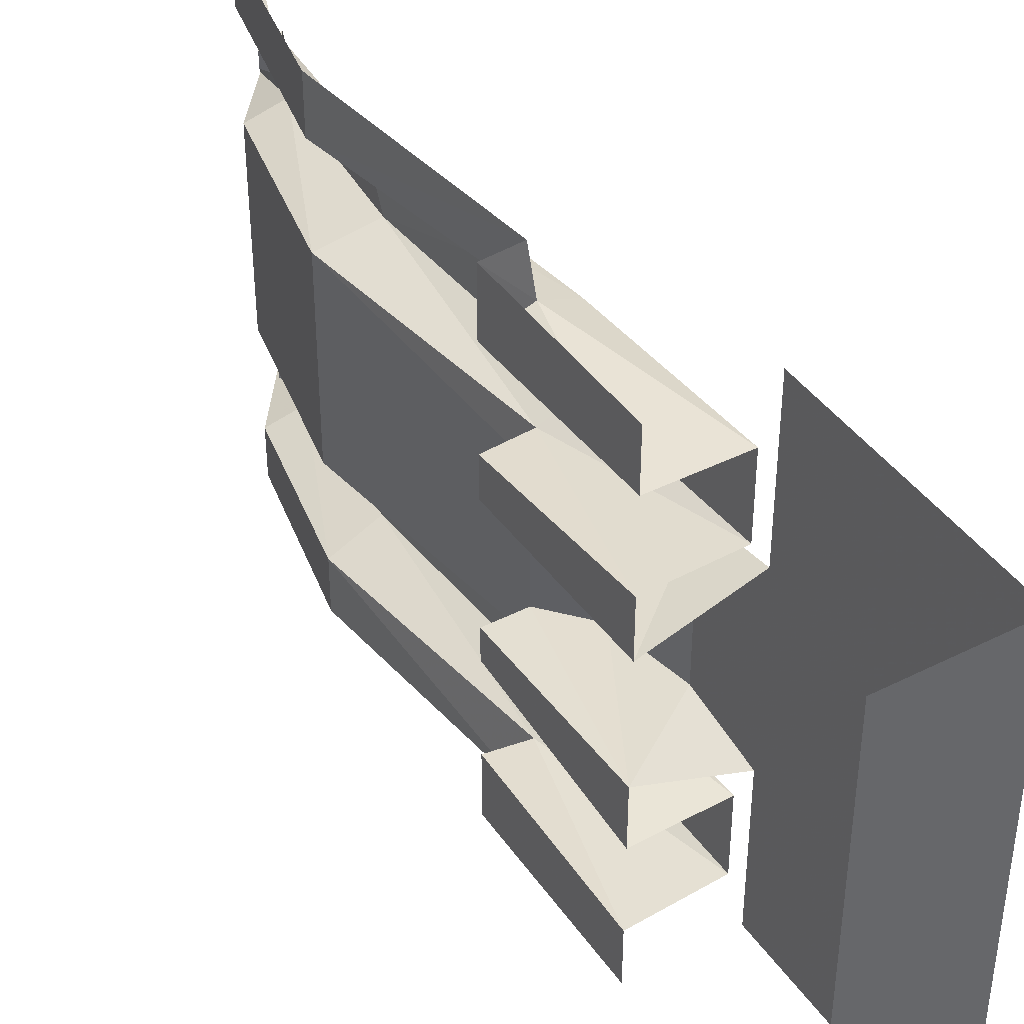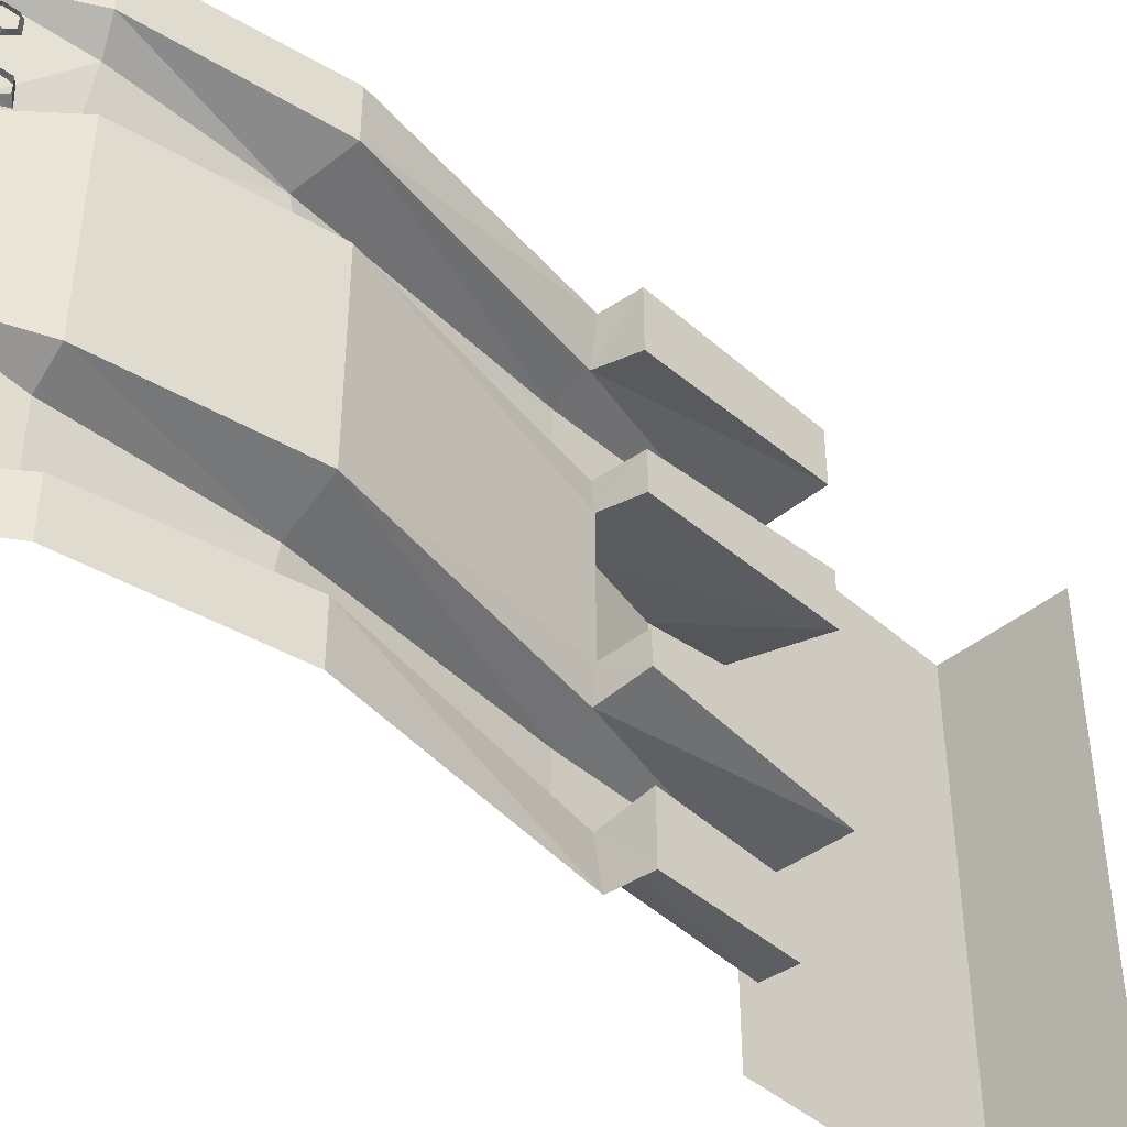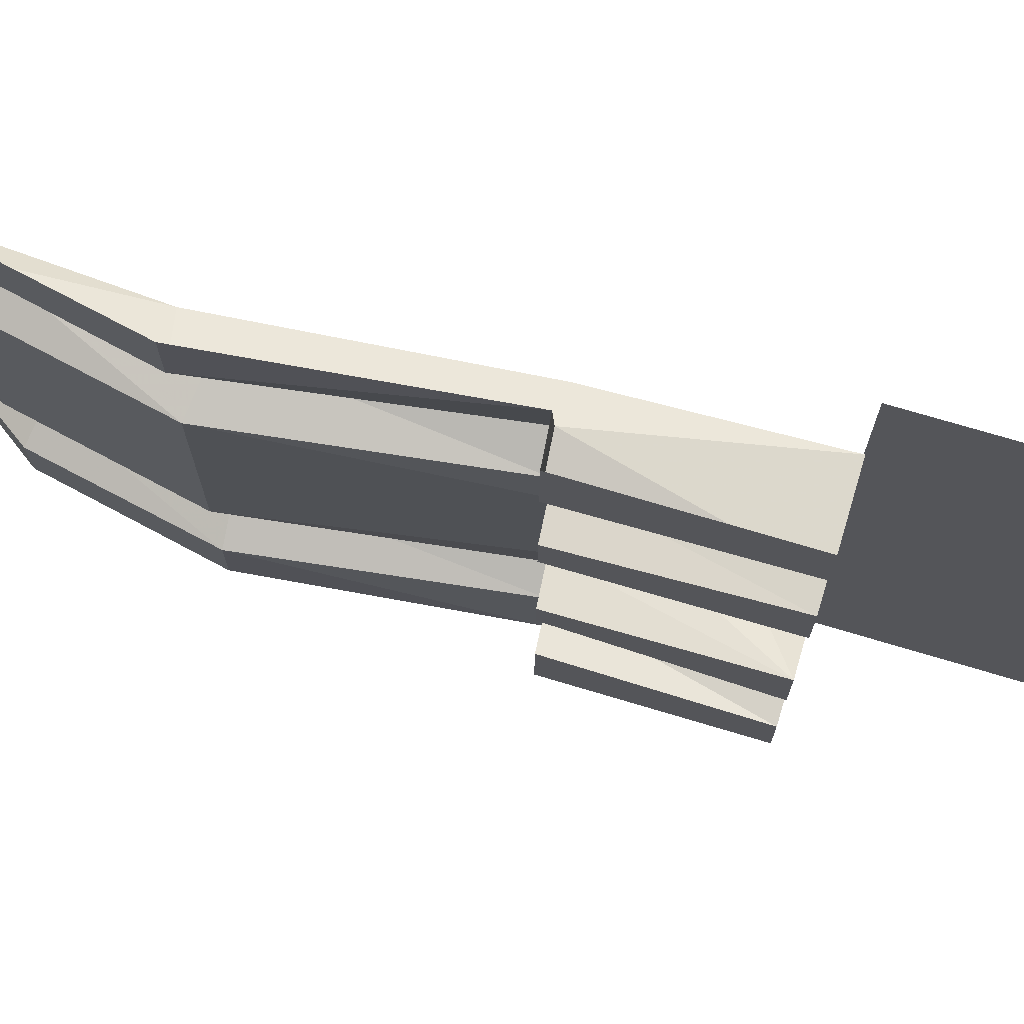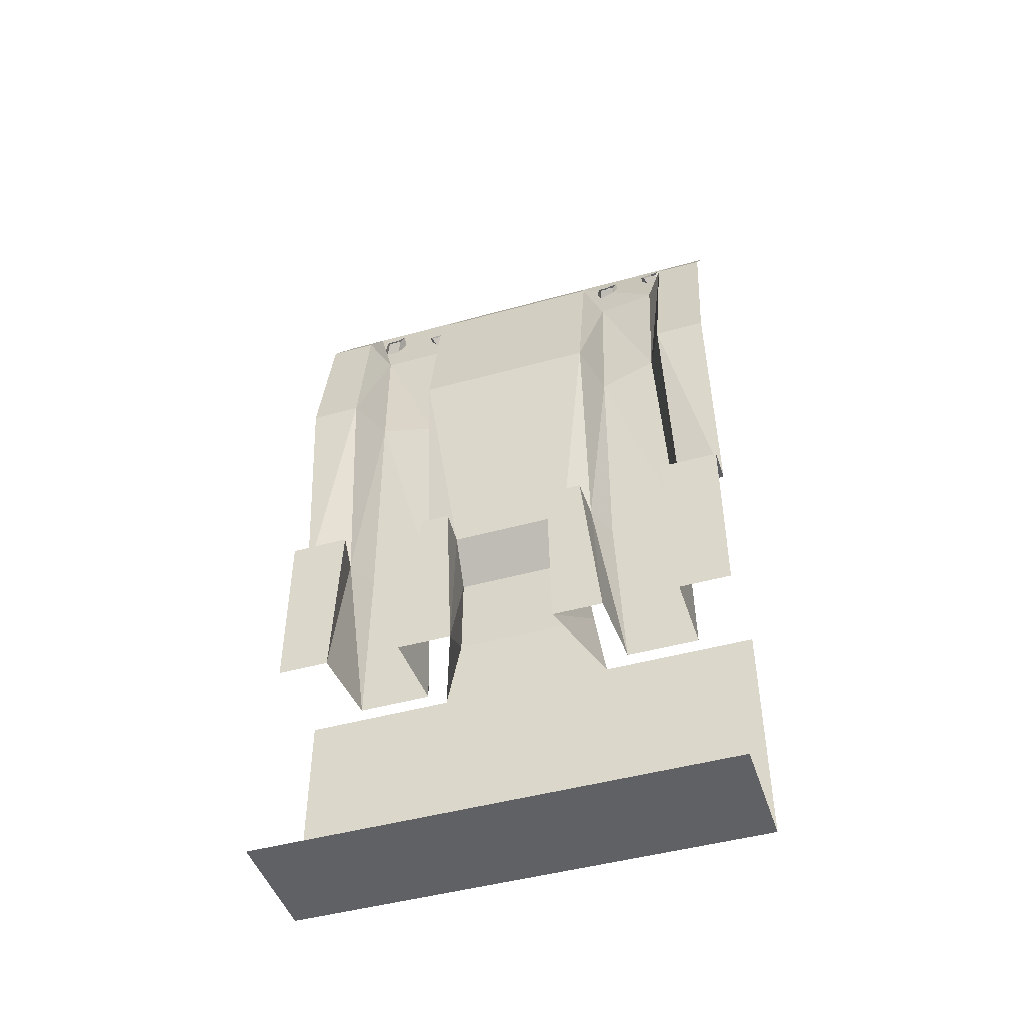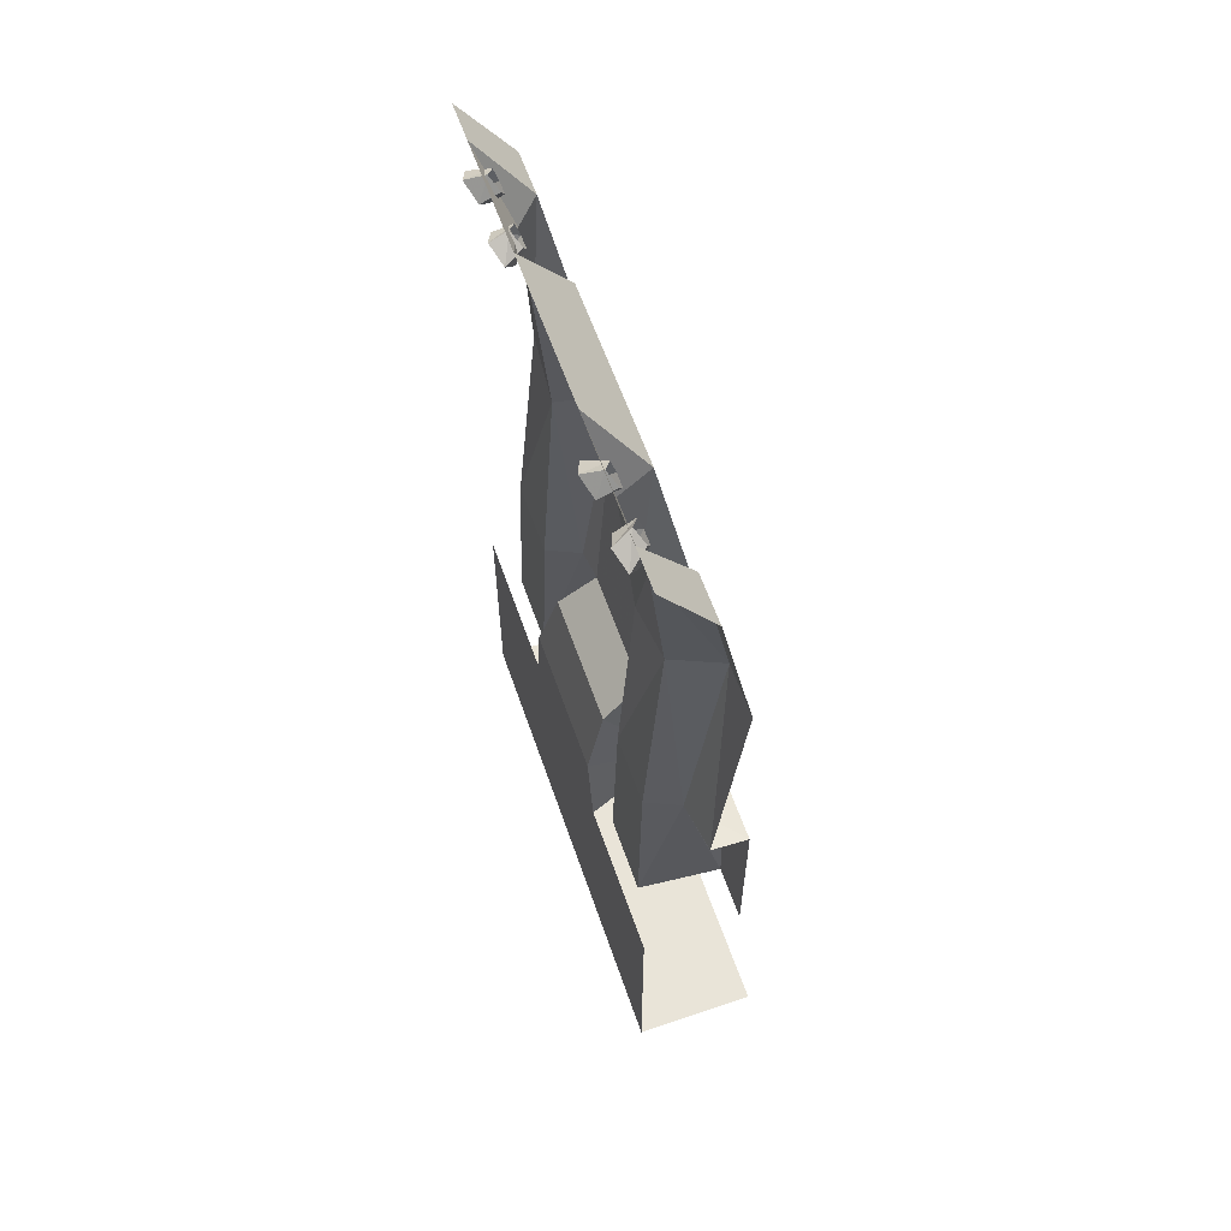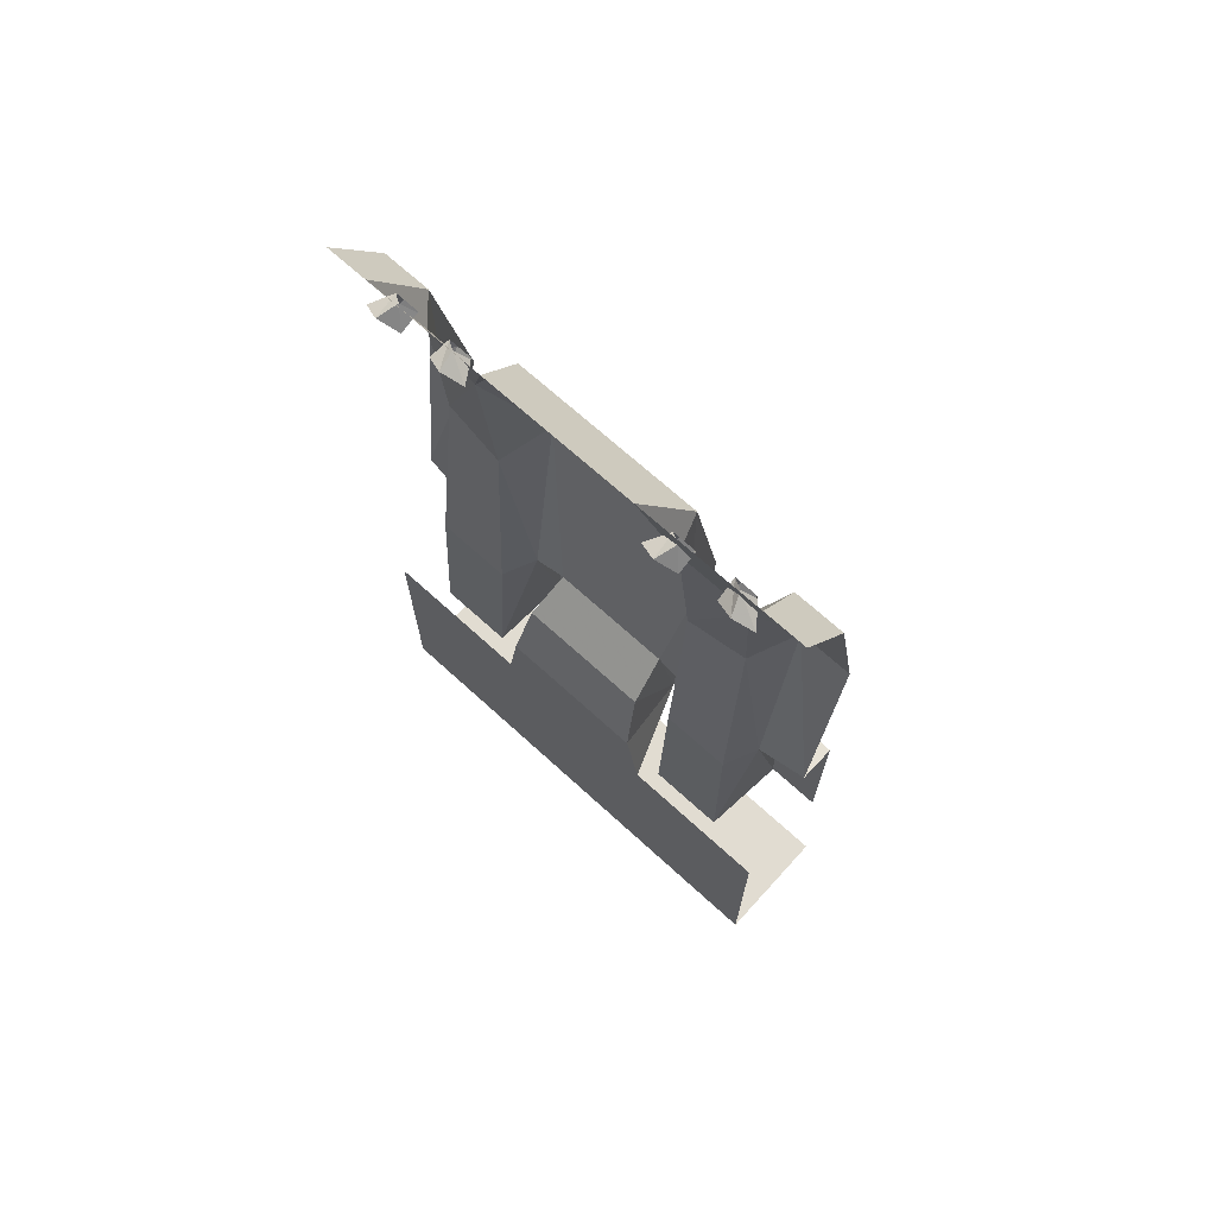
<metadata>
{"format":"obj","ext":"obj","renderer":"f3d","projection":"perspective","resolution":1024,"background":"white","views":[{"elev":41.0,"azim":-31.5,"up":"+Z"},{"elev":-43.5,"azim":-136.0,"up":"+Z"},{"elev":72.6,"azim":-73.3,"up":"+Z"},{"elev":-46.4,"azim":-72.4,"up":"+Y"},{"elev":59.8,"azim":160.9,"up":"+Y"},{"elev":69.1,"azim":132.4,"up":"+Y"}]}
</metadata>
<code>
v -0.3594 -0.1562 -0.5
v -0.25 0 -0.5
v -0.25 0 -0.4141
v -0.3594 -0.1562 -0.3984
v -0.4297 -0.5 -0.5
v -0.4297 -0.5 -0.3906
v -0.375 -0.9922 -0.5
v -0.3594 -0.9922 -0.3984
v -0.4531 -1 -0.5
v -0.4531 -1 -0.375
v -0.4531 -1.375 -0.5
v -0.4531 -1.375 -0.3906
v -0.2812 -1.375 -0.375
v -0.2891 -0.9922 -0.3672
v -0.2812 -1.375 -0.2188
v -0.2891 -0.9922 -0.2266
v -0.3594 -0.9922 -0.2031
v -0.4531 -1.375 -0.2266
v -0.4531 -1 -0.1875
v -0.4531 -1.375 -0.1094
v -0.4531 -1 -0.125
v -0.3672 -0.9922 -0.1328
v -0.2891 -1.07 -0.1406
v -0.25 -1.219 -0.1562
v -0.25 -1.375 -0.1875
v -0.25 -1.375 0.1797
v -0.25 -1.875 0.125
v -0.25 -1.875 -0.1328
v -0.25 -1.875 -0.5
v -0.25 -1.375 -0.5
v -0.5 -1.875 0.5
v -0.25 -1.875 0.5
v -0.25 -1.375 0.5
v -0.25 0 -0.1562
v -0.25 0 0.1641
v -0.3594 -0.1562 0.1953
v -0.3594 -0.1562 -0.1953
v -0.2891 -0.1719 -0.2188
v -0.2891 -0.1719 -0.3672
v -0.3281 -0.4922 -0.3516
v -0.3203 -0.5156 -0.2266
v -0.4297 -0.5 -0.1953
v -0.4297 -0.5 0.1953
v -0.3594 -0.9922 0.1875
v -0.3672 -0.9922 0.125
v -0.4531 -1 0.1875
v -0.4531 -1.375 0.2266
v -0.4531 -1.375 0.1172
v -0.4531 -1 0.1094
v -0.2812 -1.375 0.2344
v -0.2891 -0.9922 0.2188
v -0.2812 -1.375 0.3906
v -0.2891 -0.9922 0.375
v -0.3594 -0.9922 0.3984
v -0.4531 -1.375 0.3906
v -0.4531 -1 0.375
v -0.4531 -1.375 0.5
v -0.4531 -1 0.5
v -0.375 -0.9922 0.5
v -0.4297 -0.5 0.3906
v -0.4297 -0.5 0.5
v -0.3594 -0.1562 0.3984
v -0.3594 -0.1562 0.5
v -0.25 0 0.4141
v -0.25 0 0.5
v -0.5 -1.875 -0.5
v -0.25 -1.219 0.1562
v -0.2891 -1.07 0.1406
v -0.3281 -0.4766 0.3516
v -0.3125 -0.1797 0.3594
v -0.2891 -0.1719 0.2266
v -0.3203 -0.5156 0.2266
v -0.2266 -0.05469 -0.375
v -0.2422 -0.07812 -0.3359
v -0.2656 -0.1094 -0.3594
v -0.2656 -0.1094 -0.3906
v -0.2422 -0.07812 -0.4141
v -0.2656 -0.03906 -0.3594
v -0.2812 -0.05469 -0.3359
v -0.2891 -0.07812 -0.3438
v -0.2891 -0.07812 -0.375
v -0.2812 -0.0625 -0.3828
v -0.2266 -0.07812 -0.2188
v -0.2422 -0.1016 -0.1797
v -0.2656 -0.1328 -0.2031
v -0.2656 -0.1328 -0.2344
v -0.2422 -0.1016 -0.2578
v -0.2656 -0.0625 -0.2344
v -0.2812 -0.07812 -0.2109
v -0.2891 -0.1016 -0.2188
v -0.2891 -0.1016 -0.25
v -0.2812 -0.08594 -0.2578
v -0.2266 -0.04688 0.2344
v -0.2422 -0.07031 0.2734
v -0.2656 -0.1016 0.25
v -0.2656 -0.1016 0.2188
v -0.2422 -0.07031 0.1953
v -0.2656 -0.03906 0.2422
v -0.2812 -0.05469 0.2656
v -0.2891 -0.07812 0.2578
v -0.2891 -0.07812 0.2266
v -0.2812 -0.0625 0.2188
v -0.2266 -0.04688 0.375
v -0.2422 -0.07031 0.4141
v -0.2656 -0.1016 0.3906
v -0.2656 -0.1016 0.3594
v -0.2422 -0.07031 0.3359
v -0.2656 -0.03125 0.3594
v -0.2812 -0.04688 0.3828
v -0.2891 -0.07031 0.375
v -0.2891 -0.07031 0.3438
v -0.2812 -0.05469 0.3359
v -0.3594 -0.1562 -0.5
v -0.3594 -0.1562 -0.5
f 1 2 3
f 1 3 4
f 20 21 22
f 20 24 25
f 34 35 36
f 34 36 37
f 63 62 64
f 63 64 65
f 26 67 48
f 48 45 49
f 68 23 22
f 68 22 45
f 1 4 5
f 5 4 6
f 20 22 23
f 20 23 24
f 37 36 43
f 37 43 42
f 61 60 62
f 61 62 63
f 48 67 68
f 48 68 45
f 67 24 23
f 67 23 68
f 5 6 7
f 7 6 8
f 25 24 26
f 25 26 27
f 25 27 28
f 25 28 29
f 25 29 30
f 32 27 26
f 32 26 33
f 17 42 22
f 43 44 45
f 43 45 22
f 43 22 42
f 59 54 60
f 59 60 61
f 24 67 26
f 7 8 9
f 9 8 10
f 31 31 27
f 31 27 32
f 17 22 19
f 19 22 21
f 46 49 45
f 46 45 44
f 58 56 54
f 58 54 59
f 66 66 29
f 66 29 28
f 66 28 31
f 31 28 27
f 9 10 11
f 11 10 12
f 18 19 20
f 20 19 21
f 46 47 48
f 46 48 49
f 55 56 57
f 57 56 58
f 12 10 8
f 12 8 13
f 13 8 14
f 15 16 17
f 15 17 18
f 18 17 19
f 34 37 38
f 3 39 4
f 4 39 6
f 6 39 40
f 6 40 8
f 8 40 14
f 16 41 42
f 16 42 17
f 37 42 41
f 37 41 38
f 46 44 47
f 47 44 50
f 50 44 51
f 52 53 54
f 52 54 55
f 55 54 56
f 60 54 53
f 60 53 69
f 60 69 62
f 62 69 70
f 62 70 64
f 35 71 36
f 36 71 43
f 43 71 72
f 43 72 44
f 44 72 51
f 13 14 15
f 15 14 16
f 34 38 3
f 3 38 39
f 14 40 16
f 16 40 41
f 38 41 39
f 39 41 40
f 50 51 52
f 52 51 53
f 64 70 35
f 35 70 71
f 51 72 53
f 53 72 69
f 69 72 71
f 69 71 70
f 73 74 75
f 73 75 76
f 73 76 77
f 83 84 85
f 83 85 86
f 83 86 87
f 93 94 95
f 93 95 96
f 93 96 97
f 103 104 105
f 103 105 106
f 103 106 107
f 73 77 78
f 73 78 79
f 73 79 74
f 74 79 80
f 74 80 75
f 75 80 81
f 75 81 76
f 76 81 82
f 76 82 77
f 77 82 78
f 83 87 88
f 83 88 89
f 83 89 84
f 84 89 90
f 84 90 85
f 85 90 91
f 85 91 86
f 86 91 92
f 86 92 87
f 87 92 88
f 93 97 98
f 93 98 99
f 93 99 94
f 94 99 100
f 94 100 95
f 95 100 101
f 95 101 96
f 96 101 102
f 96 102 97
f 97 102 98
f 103 107 108
f 103 108 109
f 103 109 104
f 104 109 110
f 104 110 105
f 105 110 111
f 105 111 106
f 106 111 112
f 106 112 107
f 107 112 108

</code>
